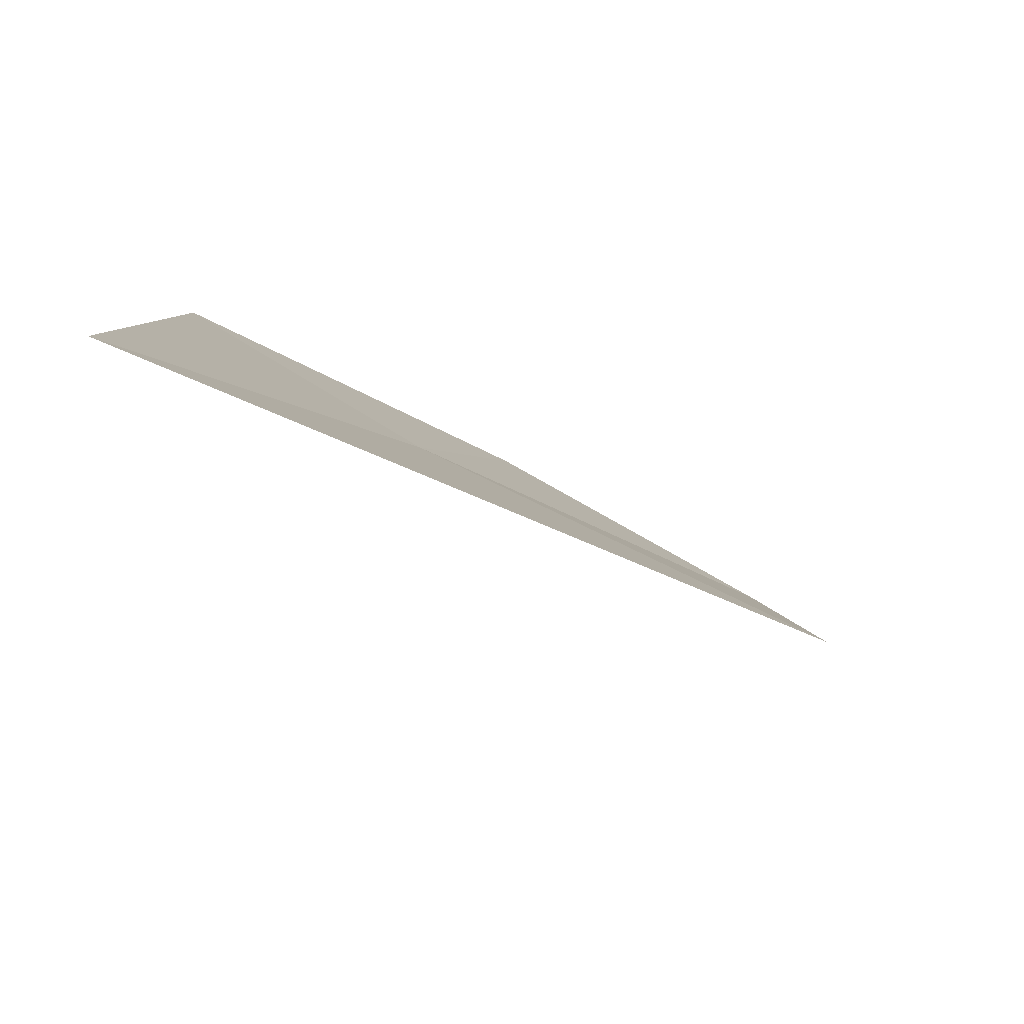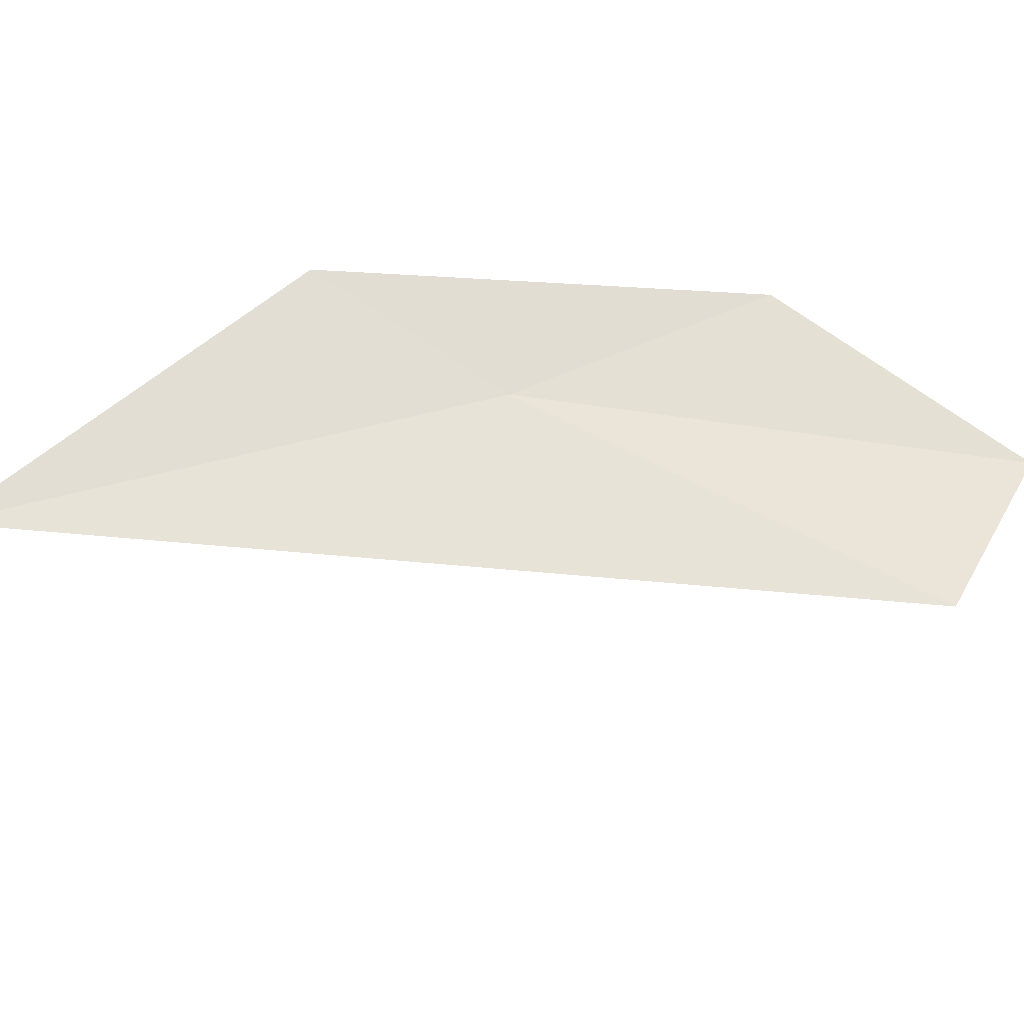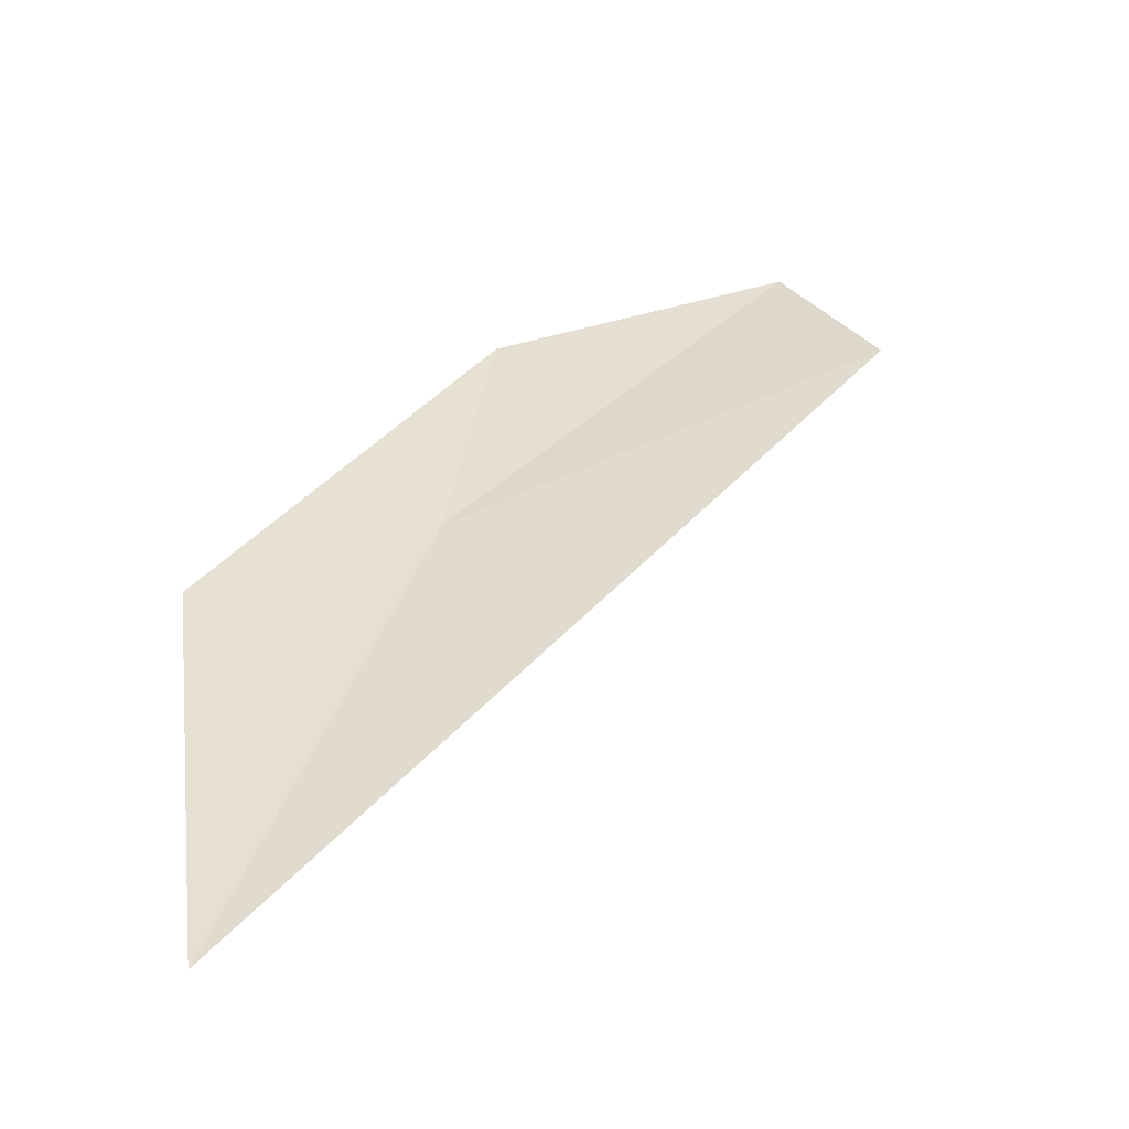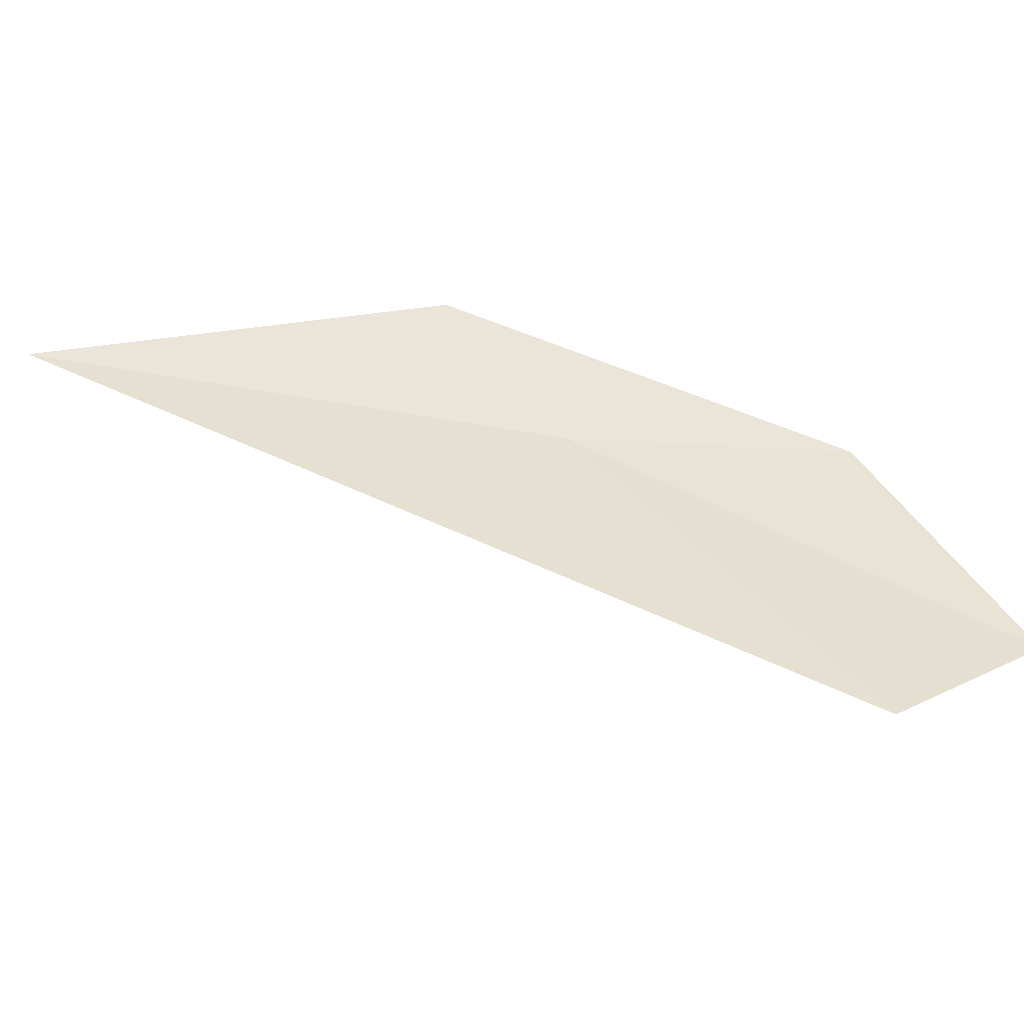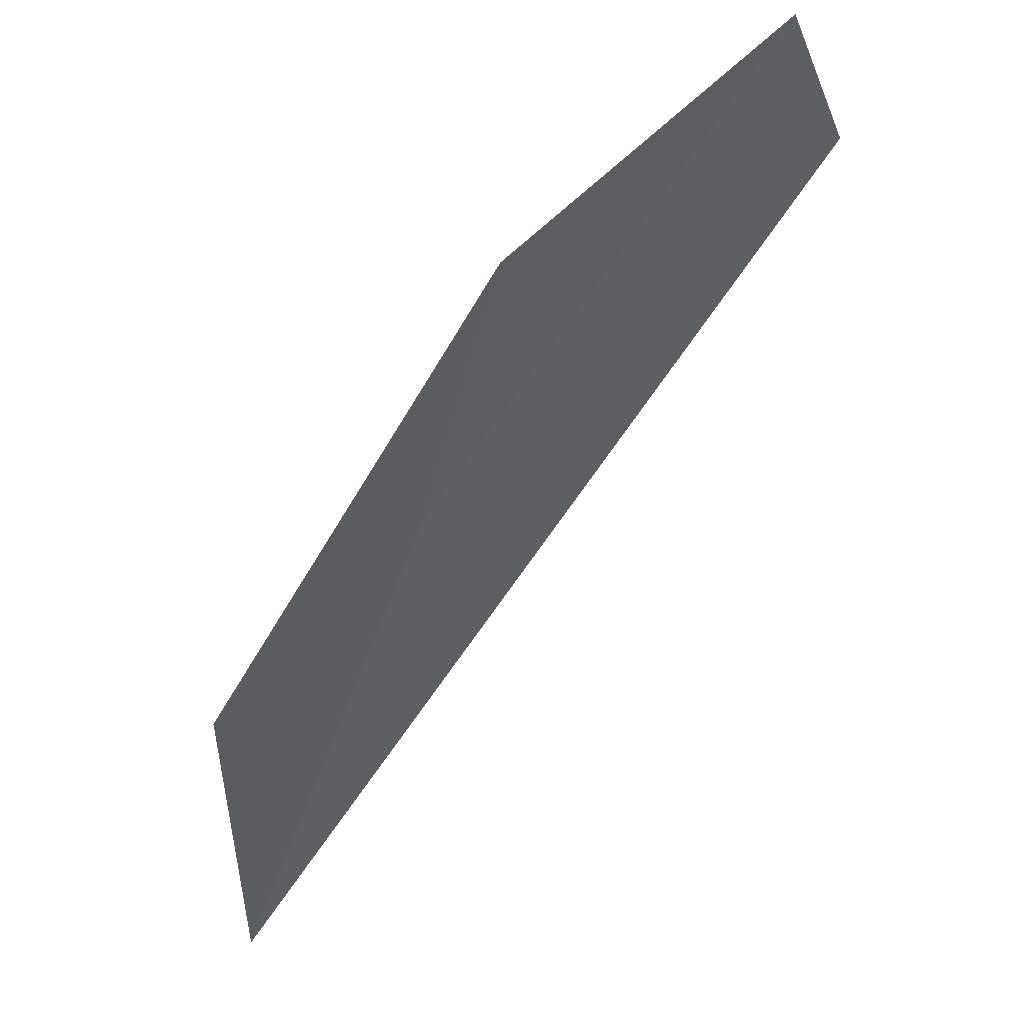
<metadata>
{"format":"obj","ext":"obj","renderer":"f3d","projection":"perspective","resolution":1024,"background":"white","views":[{"elev":-78.8,"azim":148.0,"up":"+Z"},{"elev":69.1,"azim":-133.4,"up":"+Y"},{"elev":40.4,"azim":168.4,"up":"+Y"},{"elev":43.7,"azim":-108.0,"up":"+Y"},{"elev":60.6,"azim":137.9,"up":"+Z"}]}
</metadata>
<code>
v 2.542 29.73 29.46
v 3.849 29.76 29.17
v 4.017 29.87 26.73
v 1.995 29.68 30.96
v 0.01842 29.86 30.28
v 0.3077 29.71 31.24
f 1 2 3
f 1 4 2
f 1 6 4
f 1 5 6
f 1 3 5

</code>
